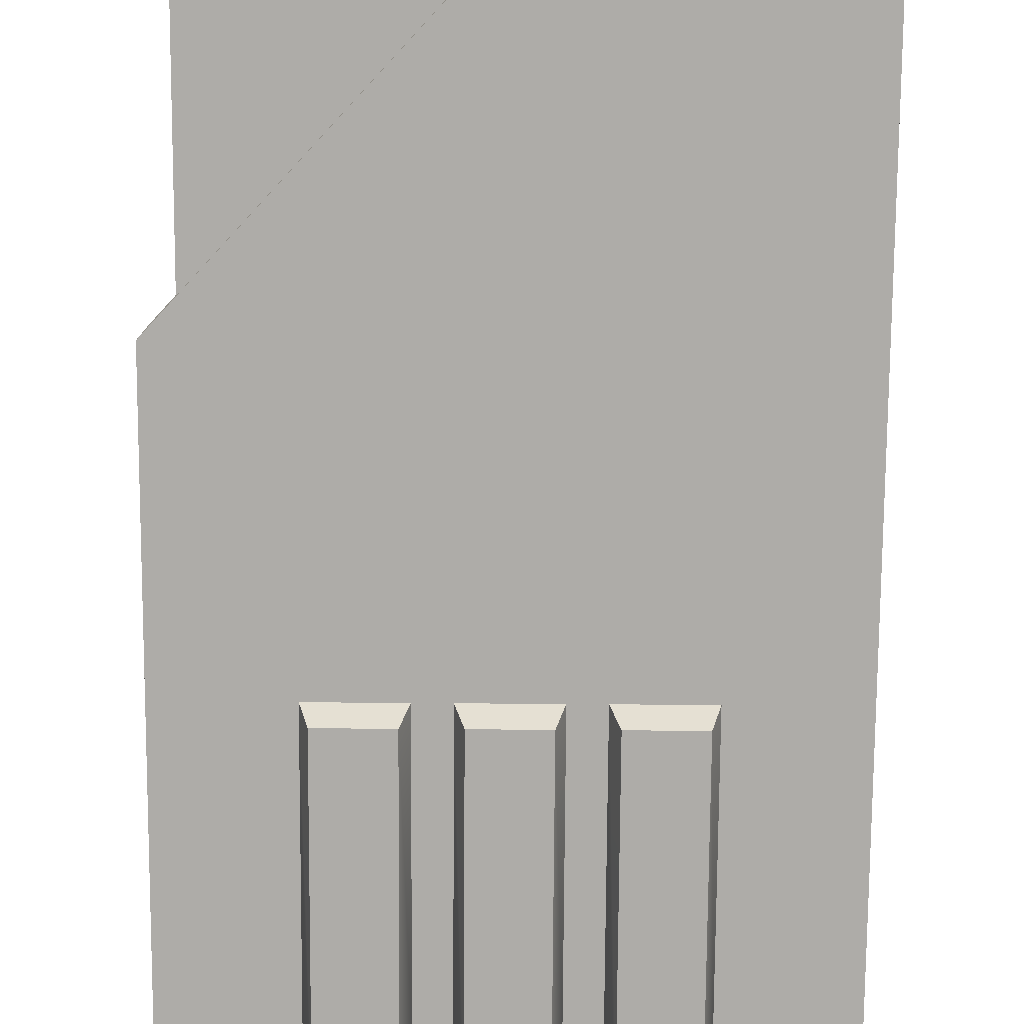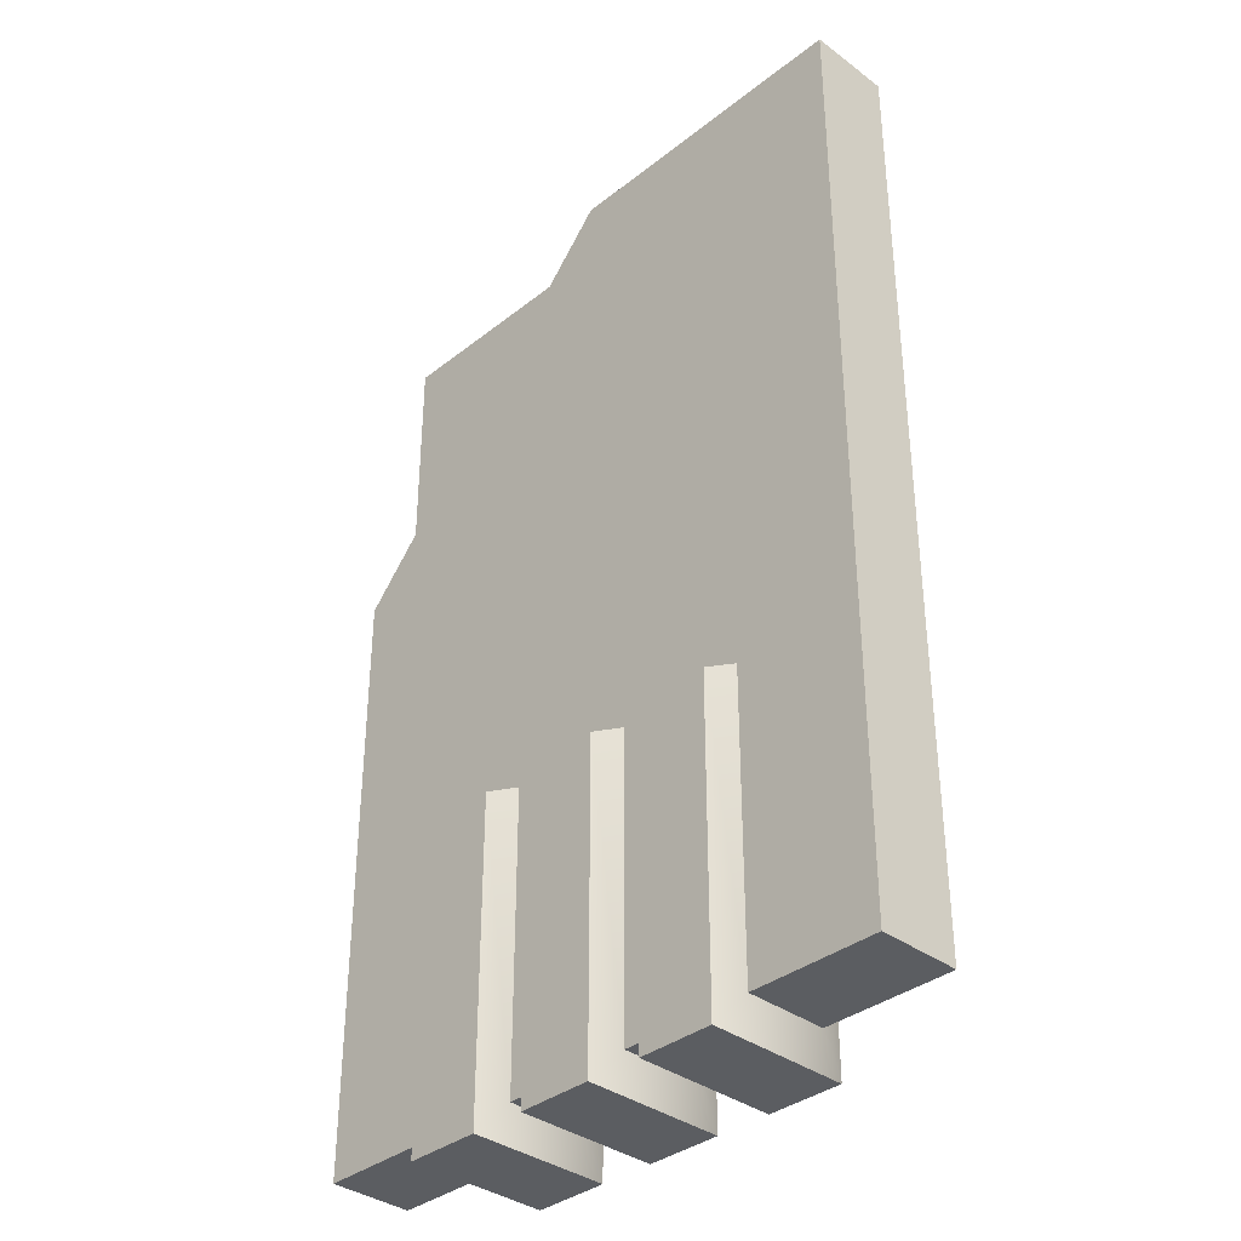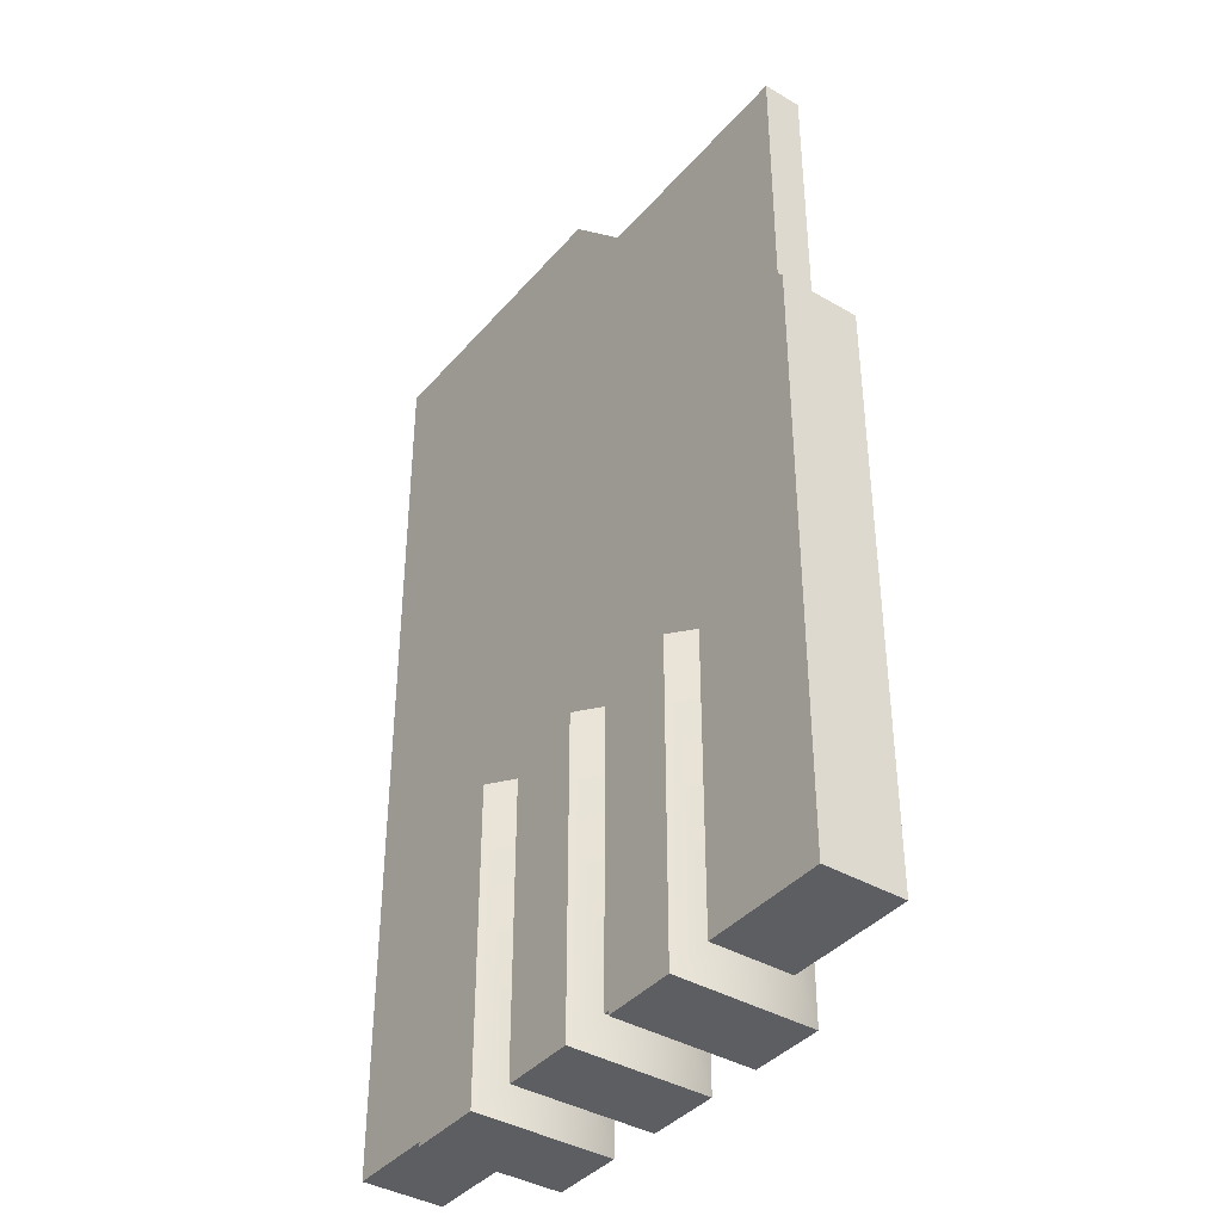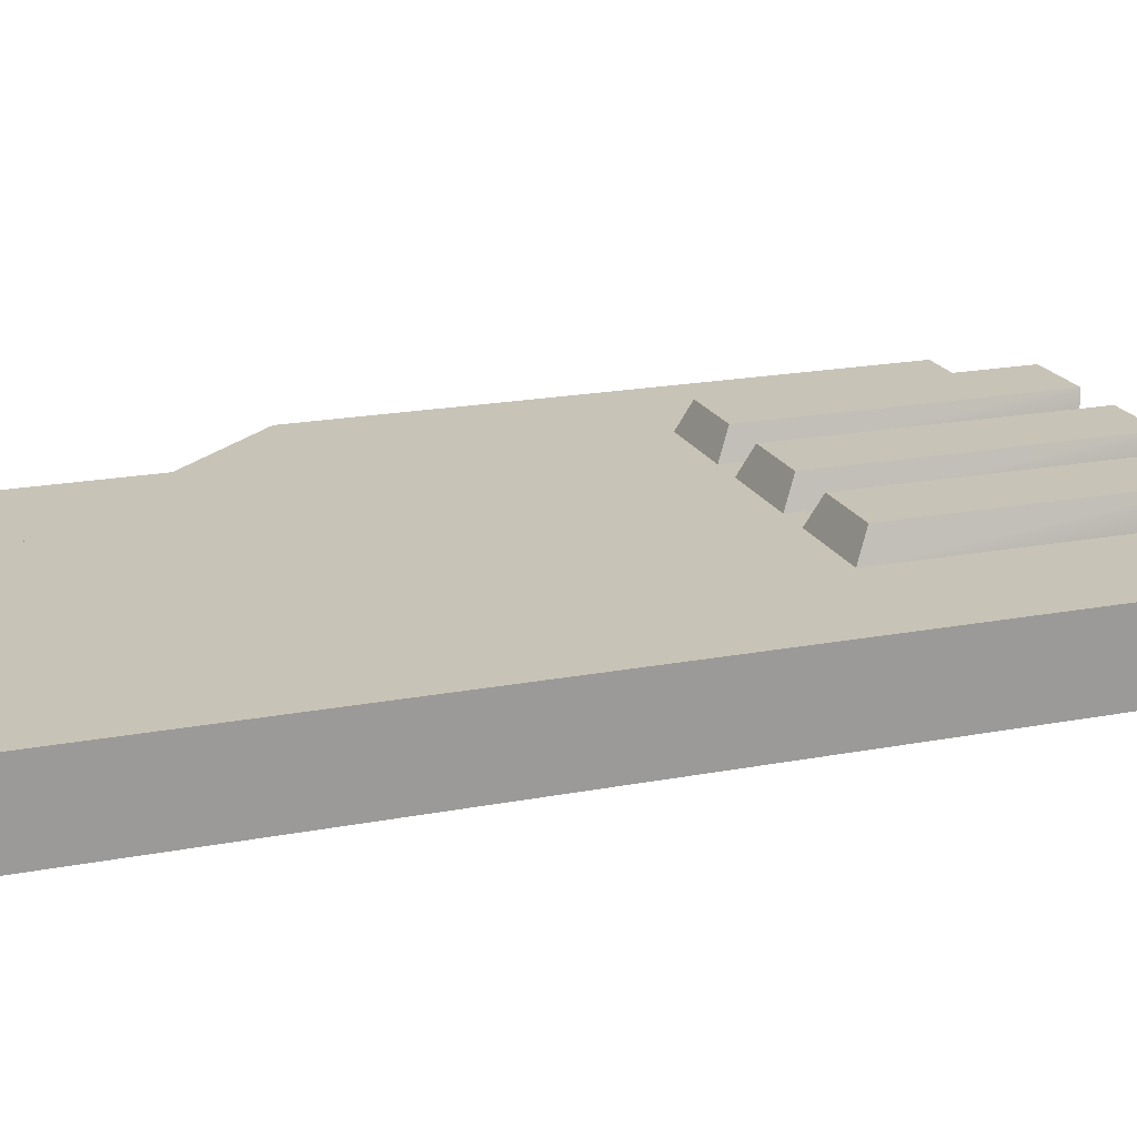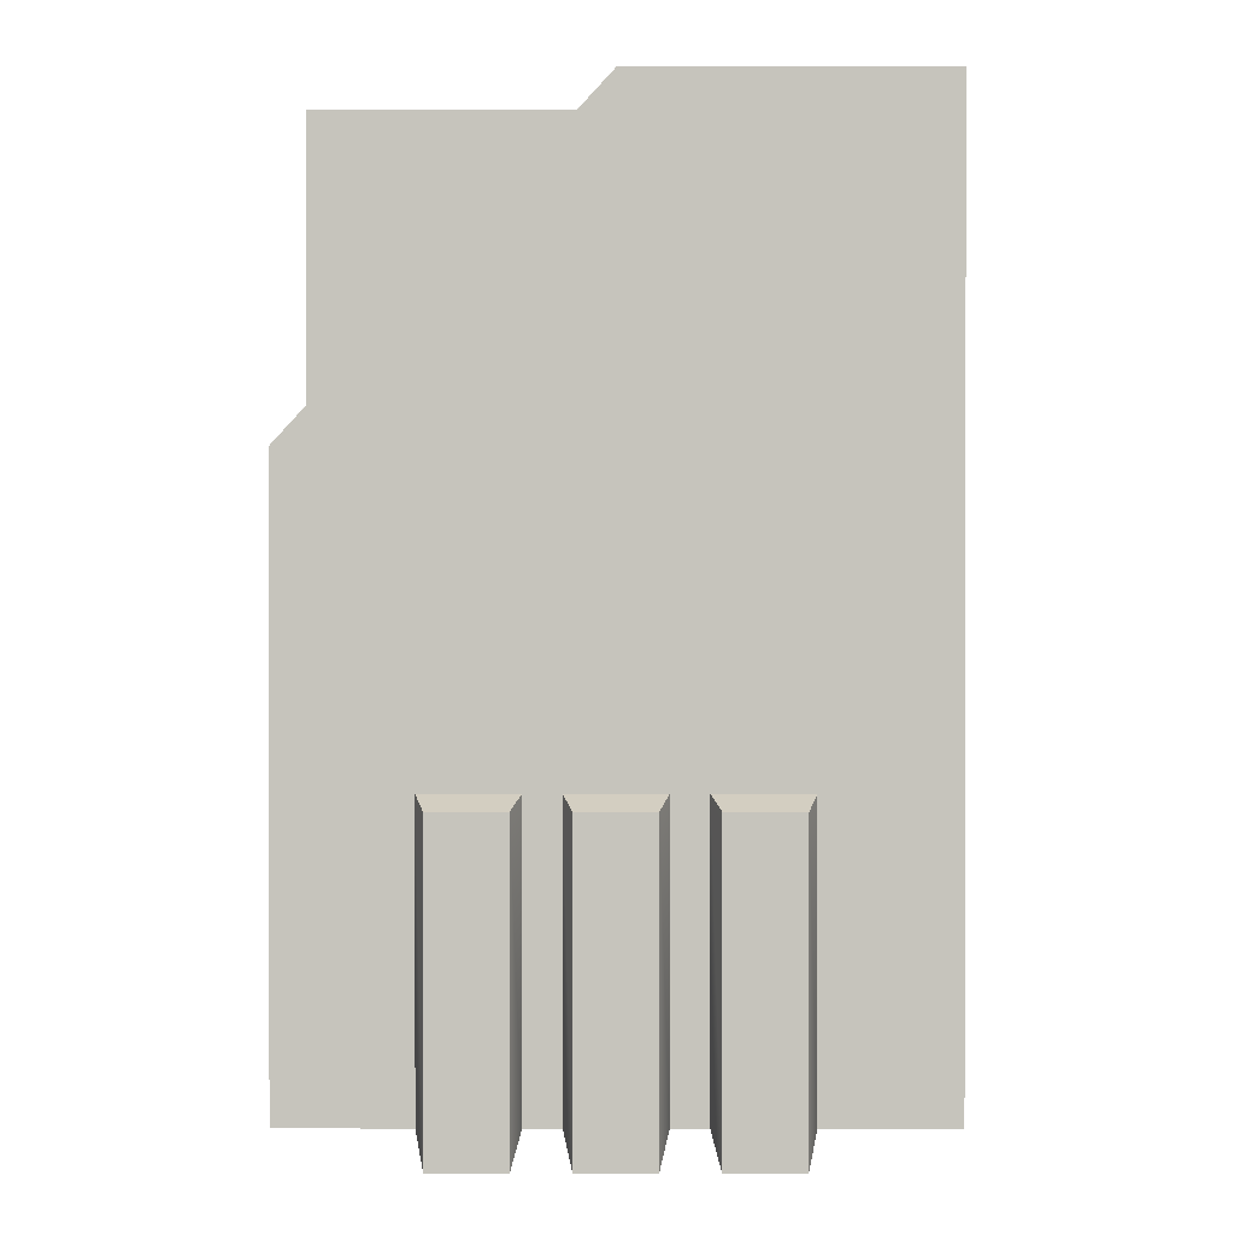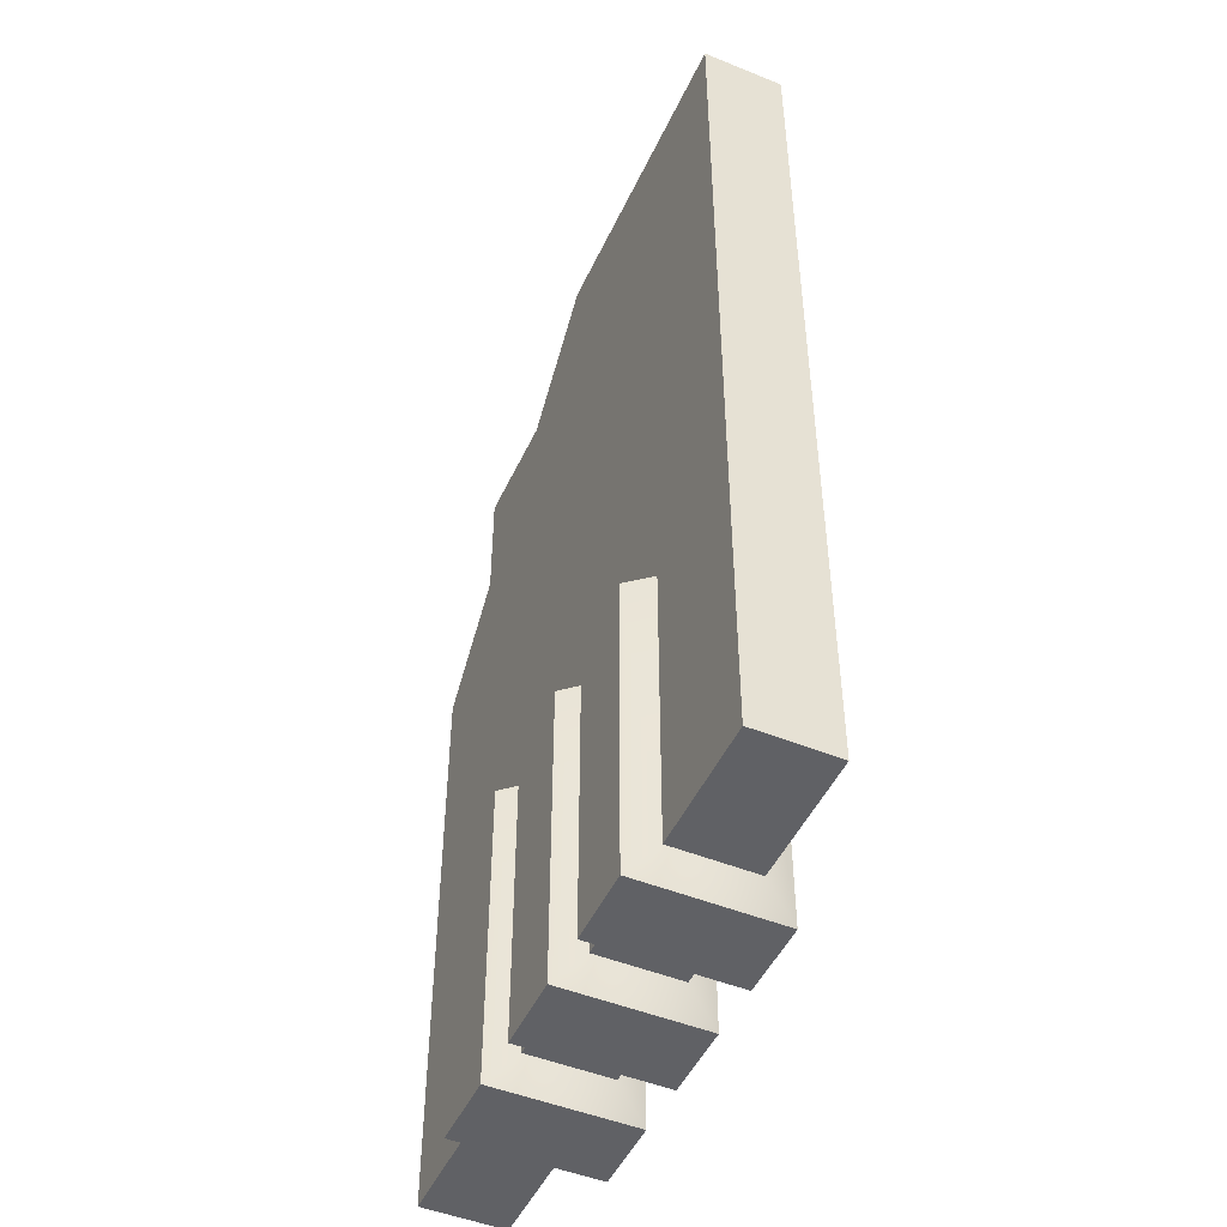
<metadata>
{"format":"obj","ext":"obj","renderer":"f3d","projection":"perspective","resolution":1024,"background":"white","views":[{"elev":-76.8,"azim":179.6,"up":"+Z"},{"elev":-36.0,"azim":-134.2,"up":"+Y"},{"elev":-39.2,"azim":53.9,"up":"+Y"},{"elev":19.6,"azim":-109.6,"up":"+Z"},{"elev":0.6,"azim":-179.6,"up":"+Y"},{"elev":-48.5,"azim":-114.3,"up":"+Y"}]}
</metadata>
<code>
v 0 -0.4559 1.642
v 24.45 -0.4559 1.642
v 0 36.83 1.642
v 24.45 23.54 1.642
v 0 36.83 -1.642
v 24.45 23.54 -1.642
v 0 -0.4559 -1.642
v 24.45 -0.4559 -1.642
v 12.23 36.83 -1.642
v 12.23 36.83 1.642
v 17.8 21.83 1.642
v 6.653 21.83 1.642
v 3.403 -0.4559 1.642
v 21.05 -0.4559 1.642
v 6.653 21.83 -1.642
v 17.8 21.83 -1.642
v 3.403 -0.4559 -1.642
v 21.05 -0.4559 -1.642
v 3.403 12.86 1.642
v 0 23.54 1.642
v 0 23.54 -1.642
v 3.403 12.86 -1.642
v 21.05 12.86 -1.642
v 21.05 12.86 1.642
v 6.653 15.71 1.642
v 6.653 15.71 -1.642
v 17.8 15.71 -1.642
v 17.8 15.71 1.642
v 5.173 11.33 -1.642
v 19.31 11.33 -1.642
v 19.31 -0.4559 -1.642
v 5.173 -0.4559 -1.642
v 19.31 11.33 1.642
v 19.31 -0.4559 1.642
v 5.173 11.33 1.642
v 5.173 -0.4559 1.642
v 15.55 11.33 -1.642
v 15.55 -0.4559 -1.642
v 15.55 -0.4559 1.642
v 15.55 11.33 1.642
v 14.12 11.33 -1.642
v 14.12 -0.4559 -1.642
v 14.12 -0.4559 1.642
v 14.12 11.33 1.642
v 10.36 11.33 -1.642
v 10.36 -0.4559 -1.642
v 10.36 -0.4559 1.642
v 10.36 11.33 1.642
v 8.935 11.33 -1.642
v 8.935 -0.4559 -1.642
v 8.935 -0.4559 1.642
v 8.935 11.33 1.642
v 5.554 10.8 -2.807
v 8.554 10.8 -2.807
v 8.554 -1.765 -2.807
v 5.554 -1.765 -2.807
v 8.554 -1.765 2.806
v 8.554 10.8 2.806
v 5.554 10.8 2.806
v 5.554 -1.765 2.806
v 15.93 10.8 -2.807
v 18.93 10.8 -2.807
v 18.93 -1.765 -2.807
v 15.93 -1.765 -2.807
v 15.93 -1.765 2.806
v 18.93 -1.765 2.806
v 18.93 10.8 2.806
v 15.93 10.8 2.806
v 10.74 10.8 -2.807
v 13.74 10.8 -2.807
v 13.74 -1.765 -2.807
v 10.74 -1.765 -2.807
v 10.74 -1.765 2.806
v 13.74 -1.765 2.806
v 13.74 10.8 2.806
v 10.74 10.8 2.806
v 0 27.17 1.642
v 0 31.98 1.642
v 0 31.98 -1.642
v 0 27.17 -1.642
v 10.87 31.98 1.642
v 10.87 27.17 1.642
v 10.87 27.17 -1.642
v 10.87 31.98 -1.642
v 13.44 35.5 -0.7768
v 13.44 35.5 0.7769
v 23.23 24.87 0.7769
v 23.23 24.87 -0.7768
v 23.23 35.5 -0.7768
v 23.23 35.5 0.7769
f 4 24 14 2
f 53 54 55 56
f 7 1 20 21
f 3 10 9 5
f 14 18 8 2
f 2 8 6 4
f 4 10 11
f 13 19 20 1
f 57 58 59 60
f 23 6 8 18
f 21 22 17 7
f 20 19 25 12
f 26 22 21 15
f 23 22 26 27
f 6 23 27 16
f 28 24 4 11
f 19 24 28 25
f 21 20 77 80
f 15 83 16
f 16 27 26 15
f 25 28 11 12
f 60 56 55 57
f 7 17 13 1
f 6 16 9
f 12 82 77 20
f 22 23 41 45
f 23 18 31 30
f 17 22 29 32
f 14 24 33 34
f 24 19 48 44
f 19 13 36 35
f 13 17 32 36
f 18 14 34 31
f 61 62 63 64
f 65 64 63 66
f 66 67 68 65
f 41 37 38 42
f 43 42 38 39
f 39 40 44 43
f 69 70 71 72
f 73 72 71 74
f 74 75 76 73
f 49 45 46 50
f 51 50 46 47
f 47 48 52 51
f 29 49 54 53
f 49 50 55 54
f 32 29 53 56
f 51 52 58 57
f 52 35 59 58
f 35 36 60 59
f 36 32 56 60
f 50 51 57 55
f 37 30 62 61
f 30 31 63 62
f 38 37 61 64
f 39 38 64 65
f 31 34 66 63
f 34 33 67 66
f 33 40 68 67
f 40 39 65 68
f 45 41 70 69
f 41 42 71 70
f 46 45 69 72
f 47 46 72 73
f 42 43 74 71
f 43 44 75 74
f 44 48 76 75
f 48 47 73 76
f 48 19 35 52
f 24 44 40 33
f 41 23 30 37
f 22 45 49 29
f 77 82 81 78
f 79 78 3 5
f 79 84 83 80
f 80 77 78 79
f 3 78 81 10
f 10 81 82 11
f 9 84 79 5
f 15 21 80 83
f 16 83 84 9
f 11 82 12
f 9 10 86 85
f 10 4 87 86
f 4 6 88 87
f 6 9 85 88
f 85 86 90 89
f 86 87 90
f 87 88 89 90
f 88 85 89

</code>
